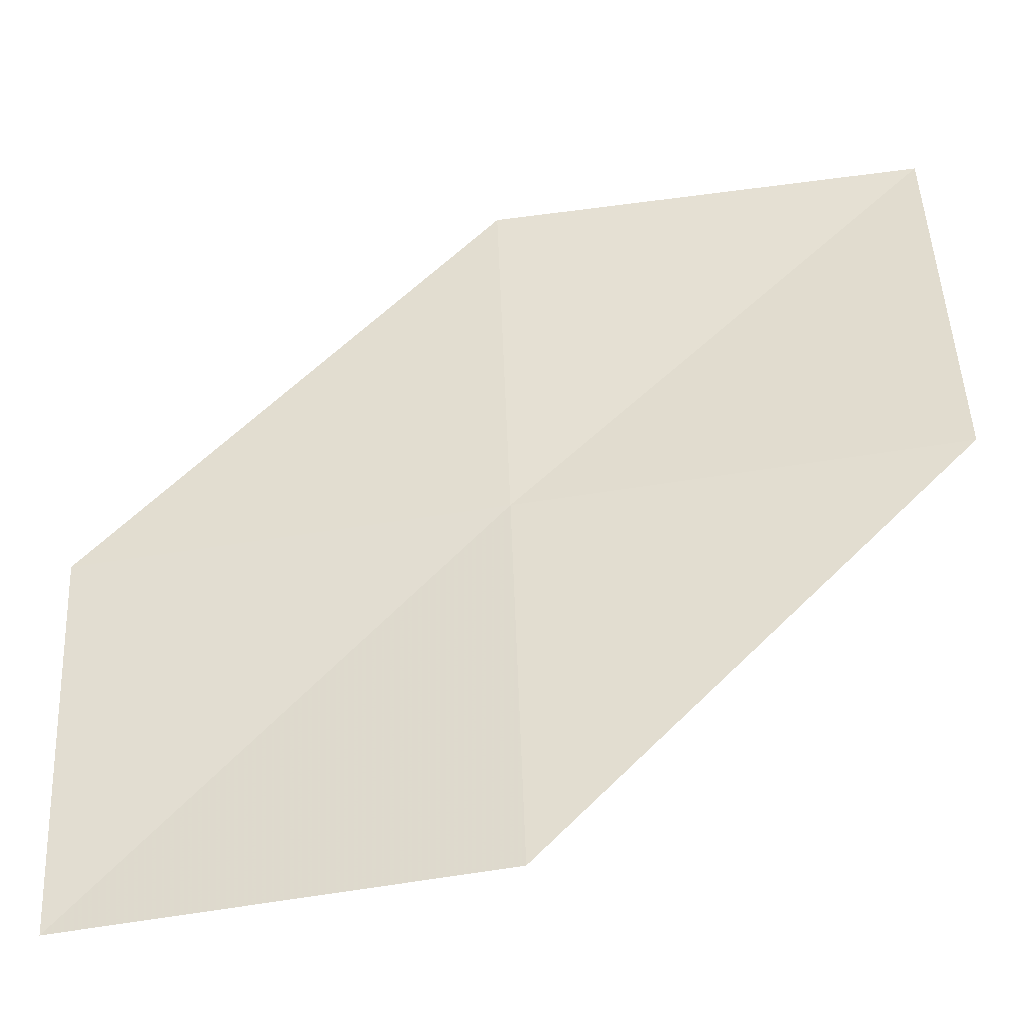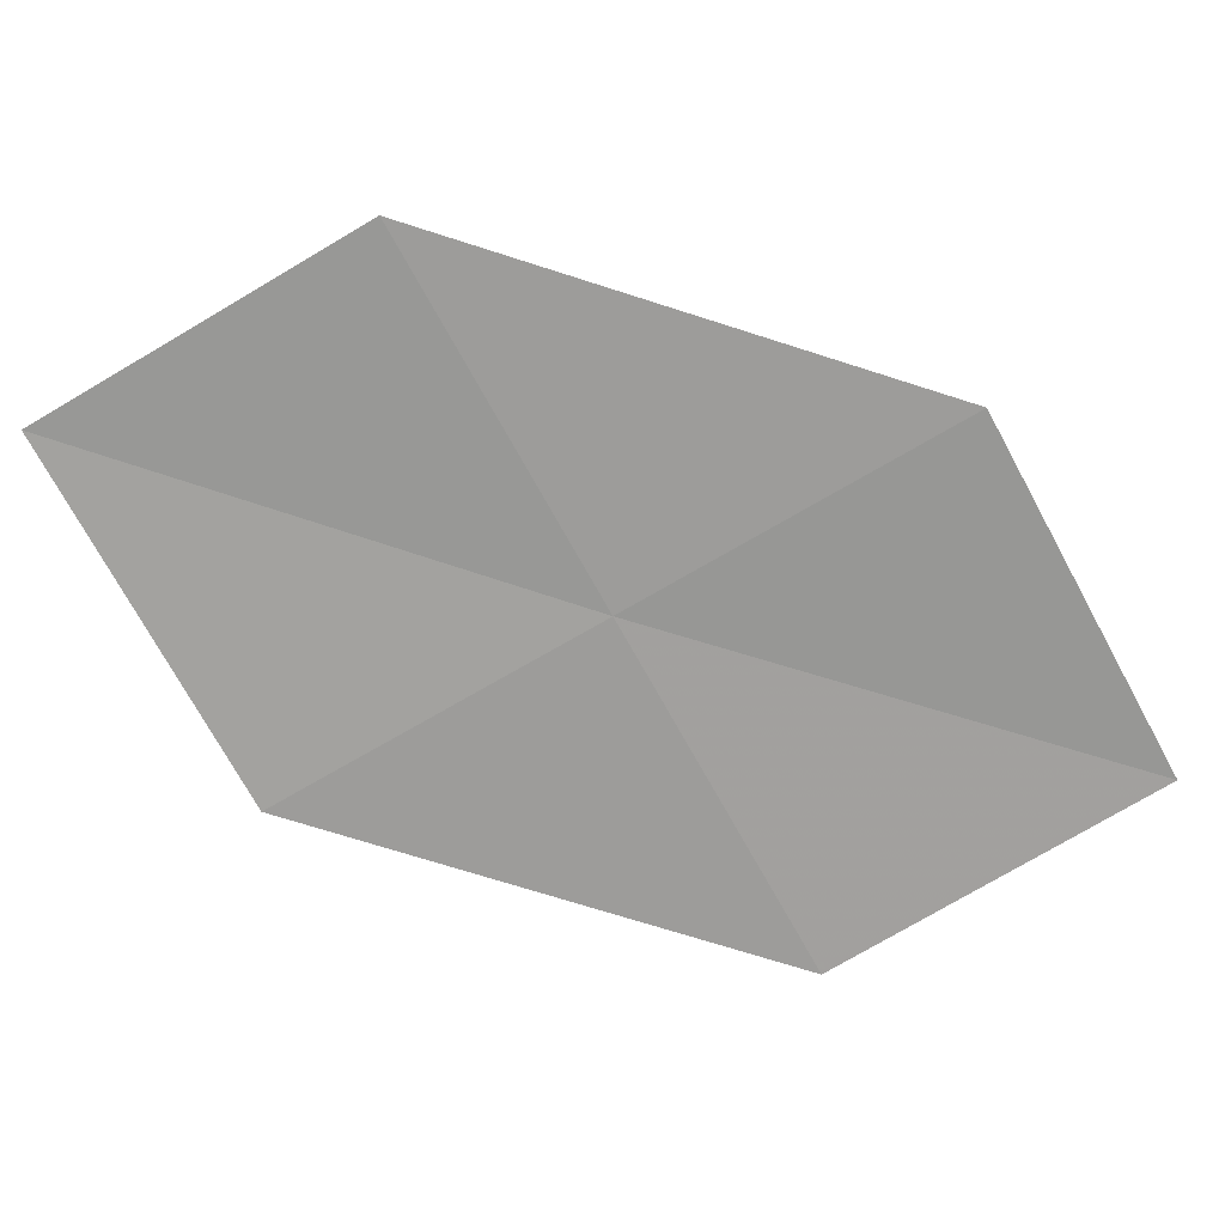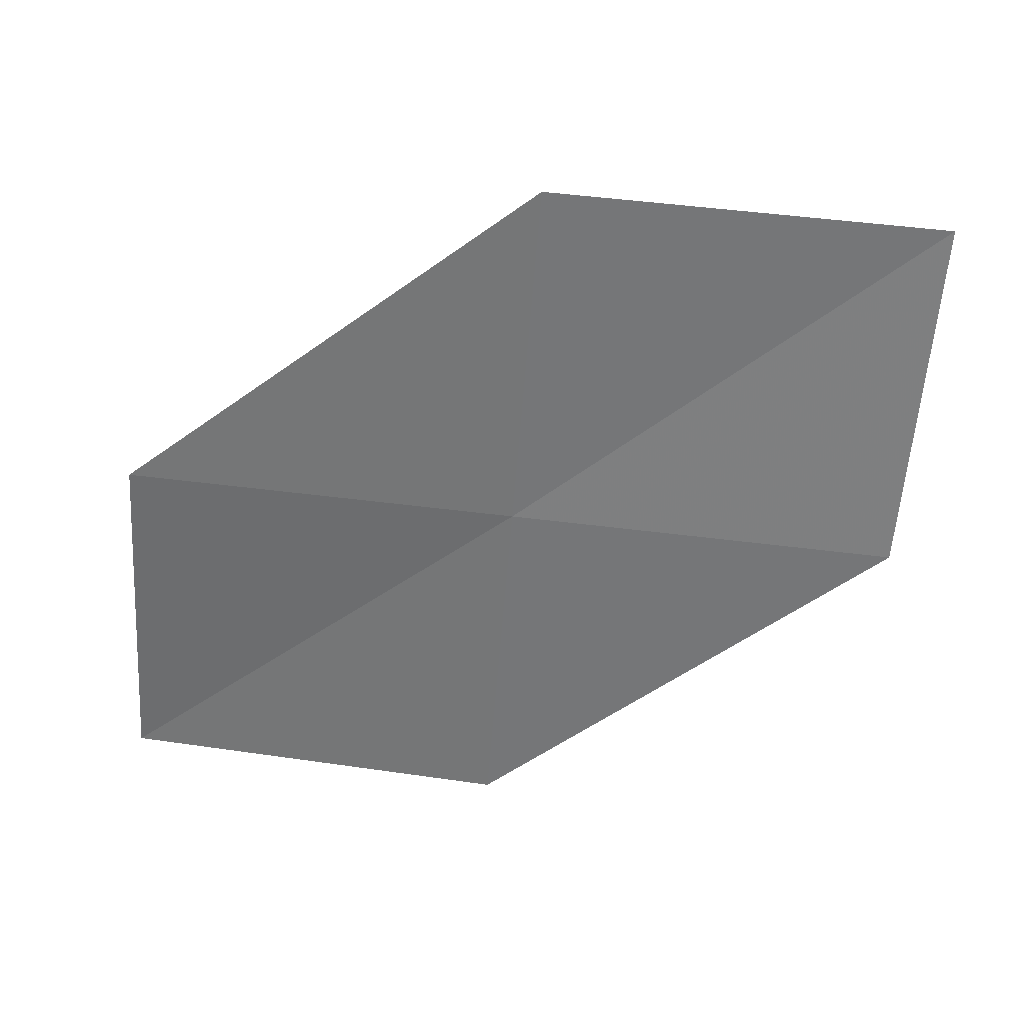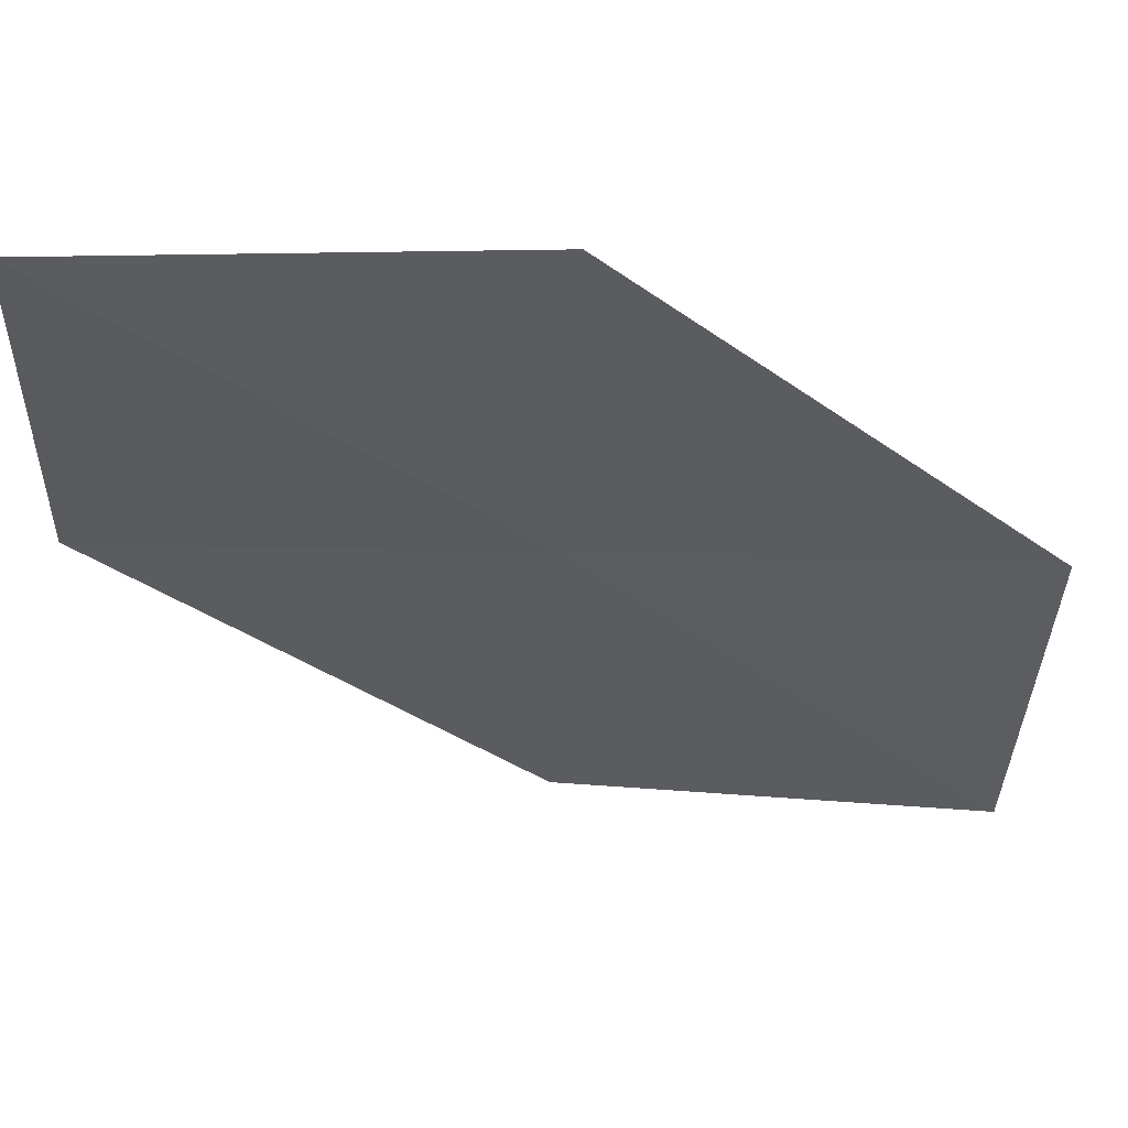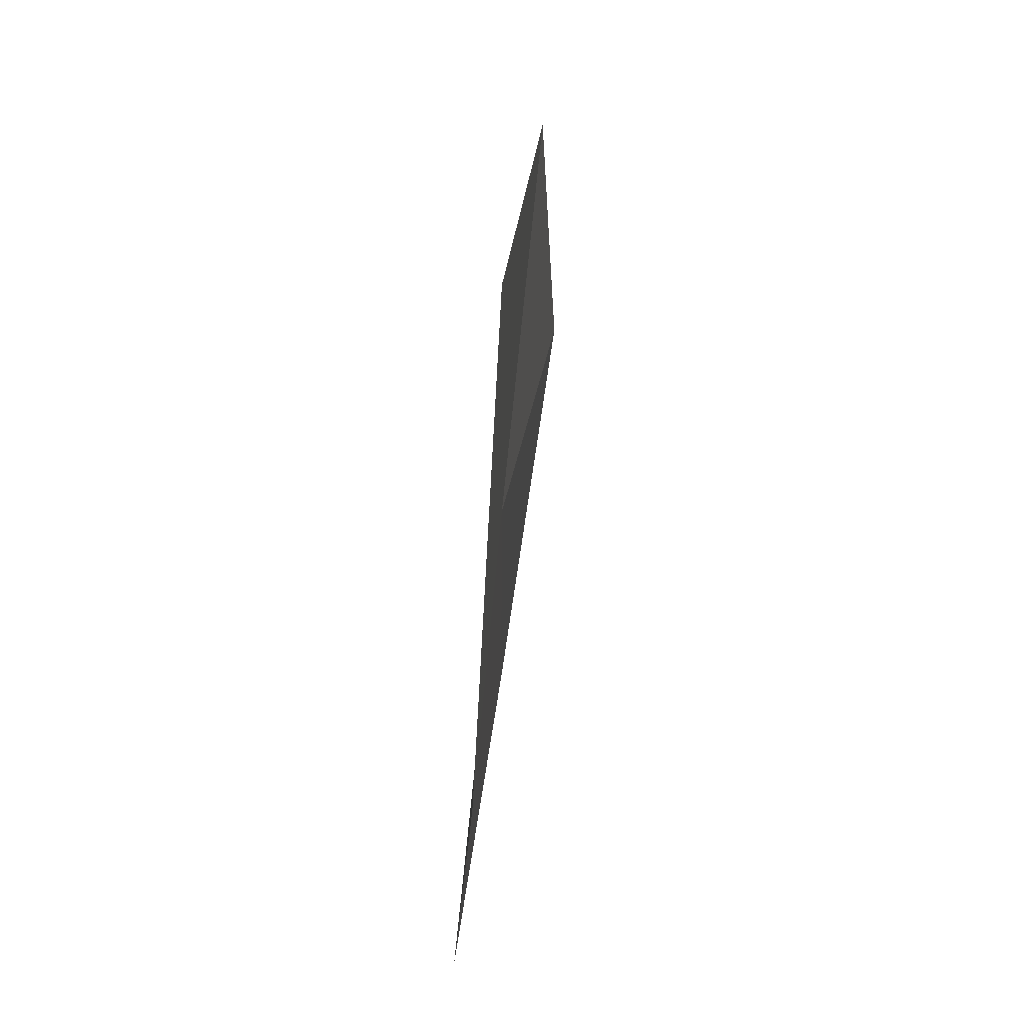
<metadata>
{"format":"obj","ext":"obj","renderer":"f3d","projection":"perspective","resolution":1024,"background":"white","views":[{"elev":-41.0,"azim":10.5,"up":"+Z"},{"elev":-68.9,"azim":-61.2,"up":"+Y"},{"elev":-56.7,"azim":-6.4,"up":"+Y"},{"elev":56.1,"azim":-179.9,"up":"+Z"},{"elev":65.3,"azim":93.8,"up":"+Z"}]}
</metadata>
<code>
v 19.08 18 25.82
v 19.12 17.99 24.48
v 20.53 17.96 25.82
v 20.48 18.03 27.16
v 19.03 18 27.16
v 17.68 18.1 24.48
v 17.63 18.04 25.82
f 1 3 2
f 1 4 3
f 1 5 4
f 1 2 6
f 1 6 7
f 1 7 5

</code>
